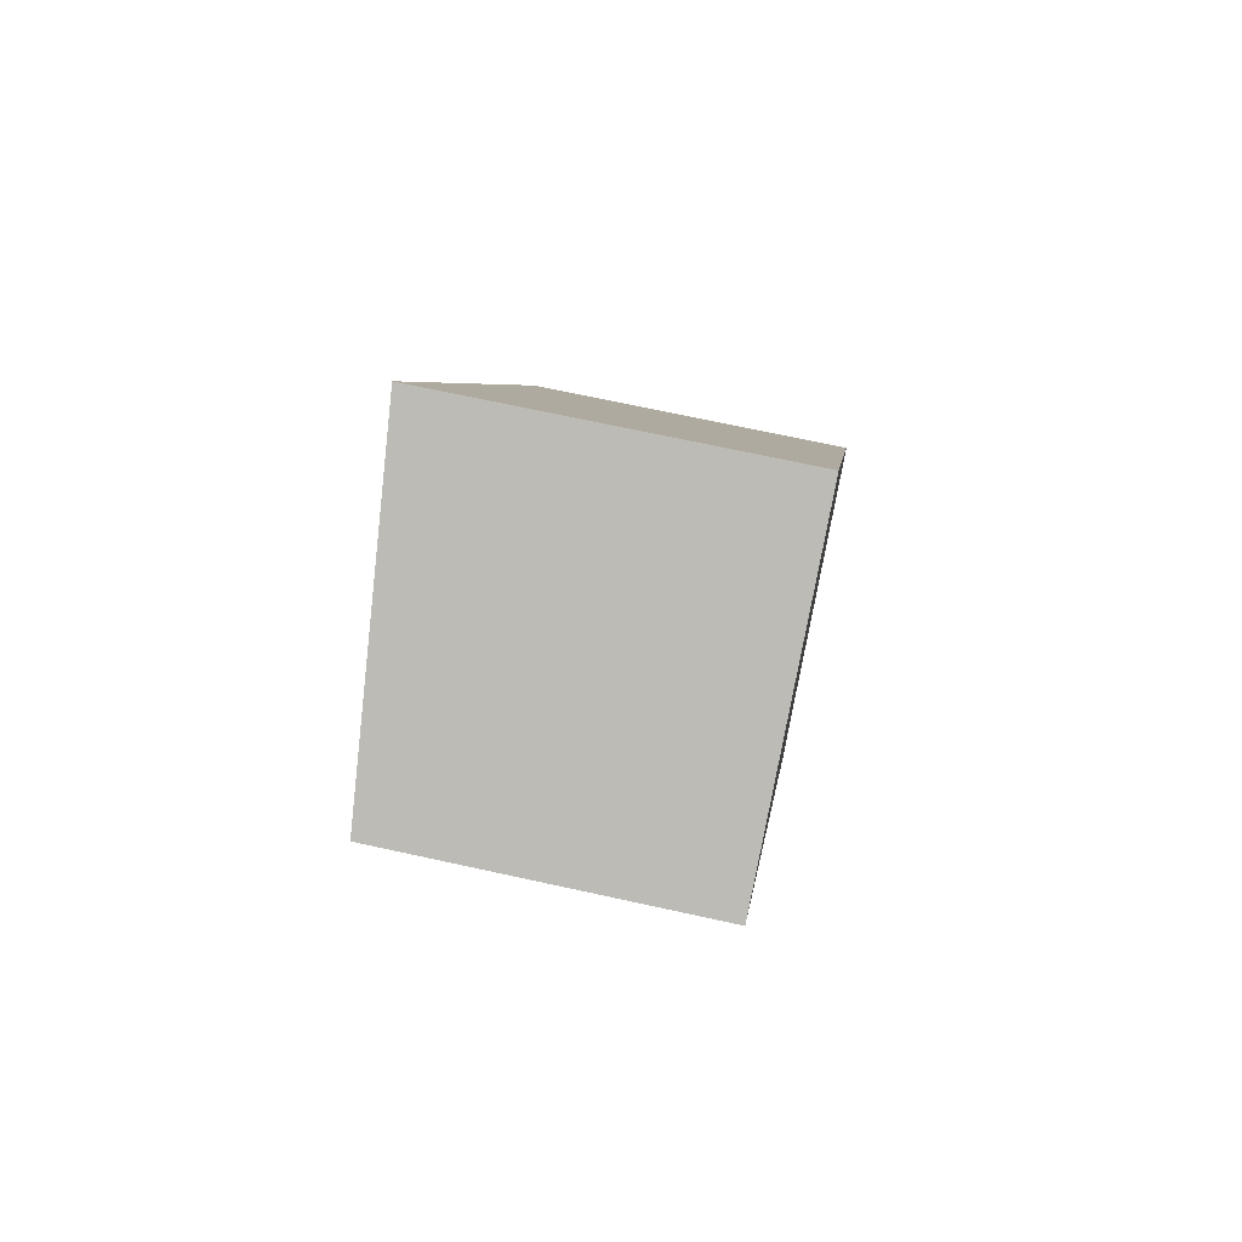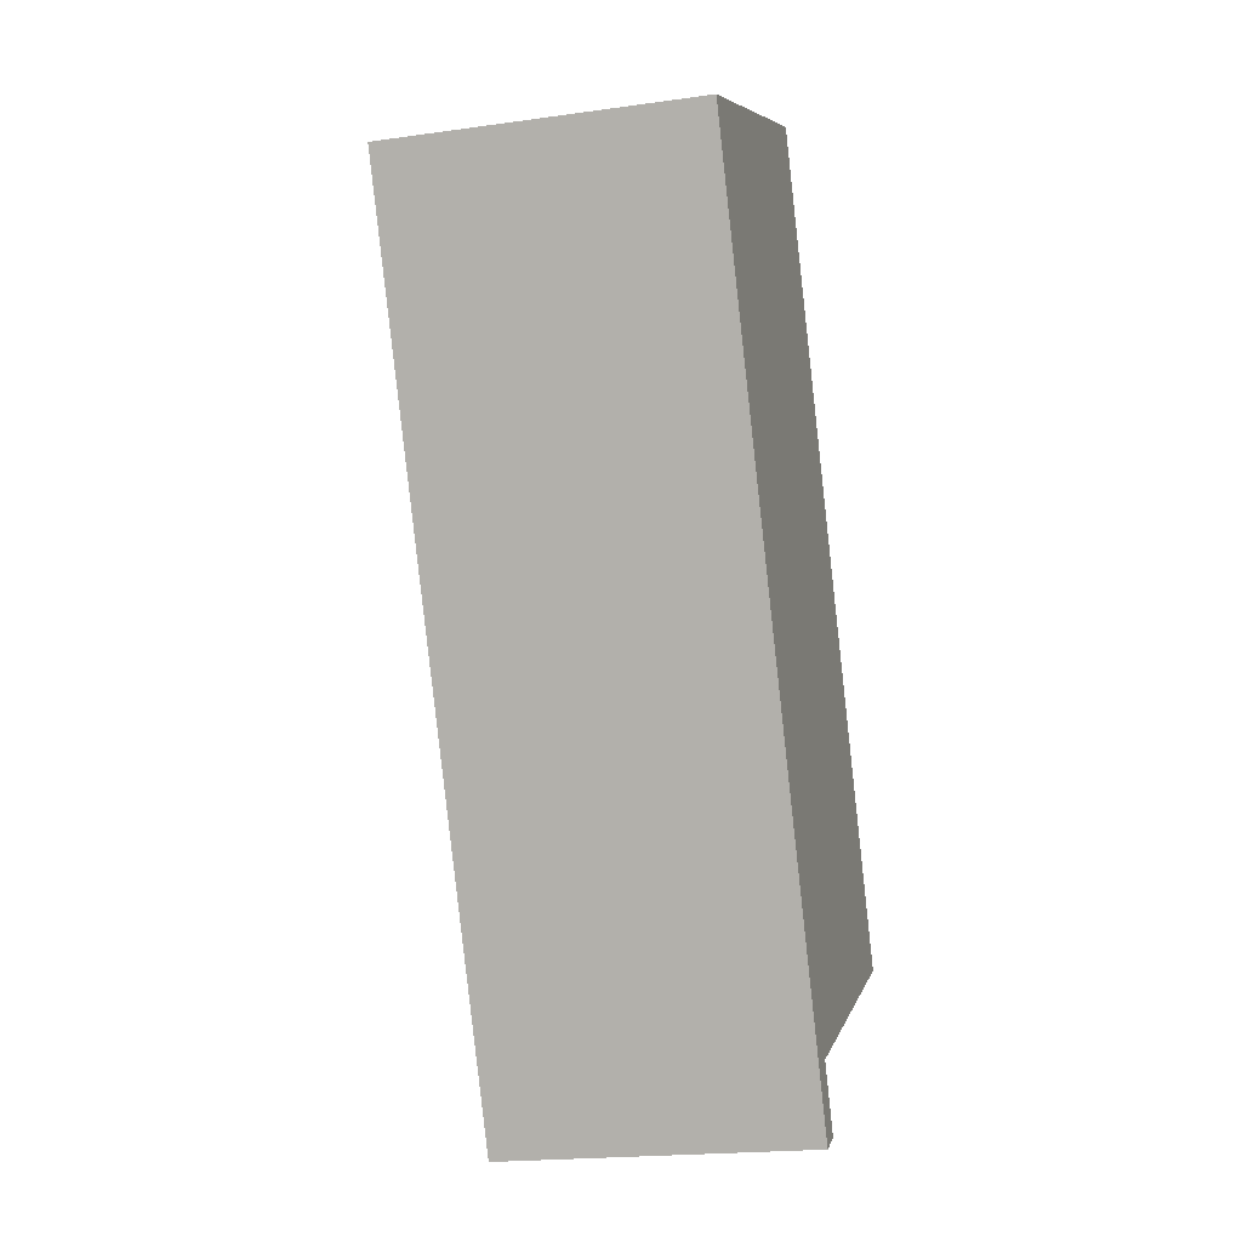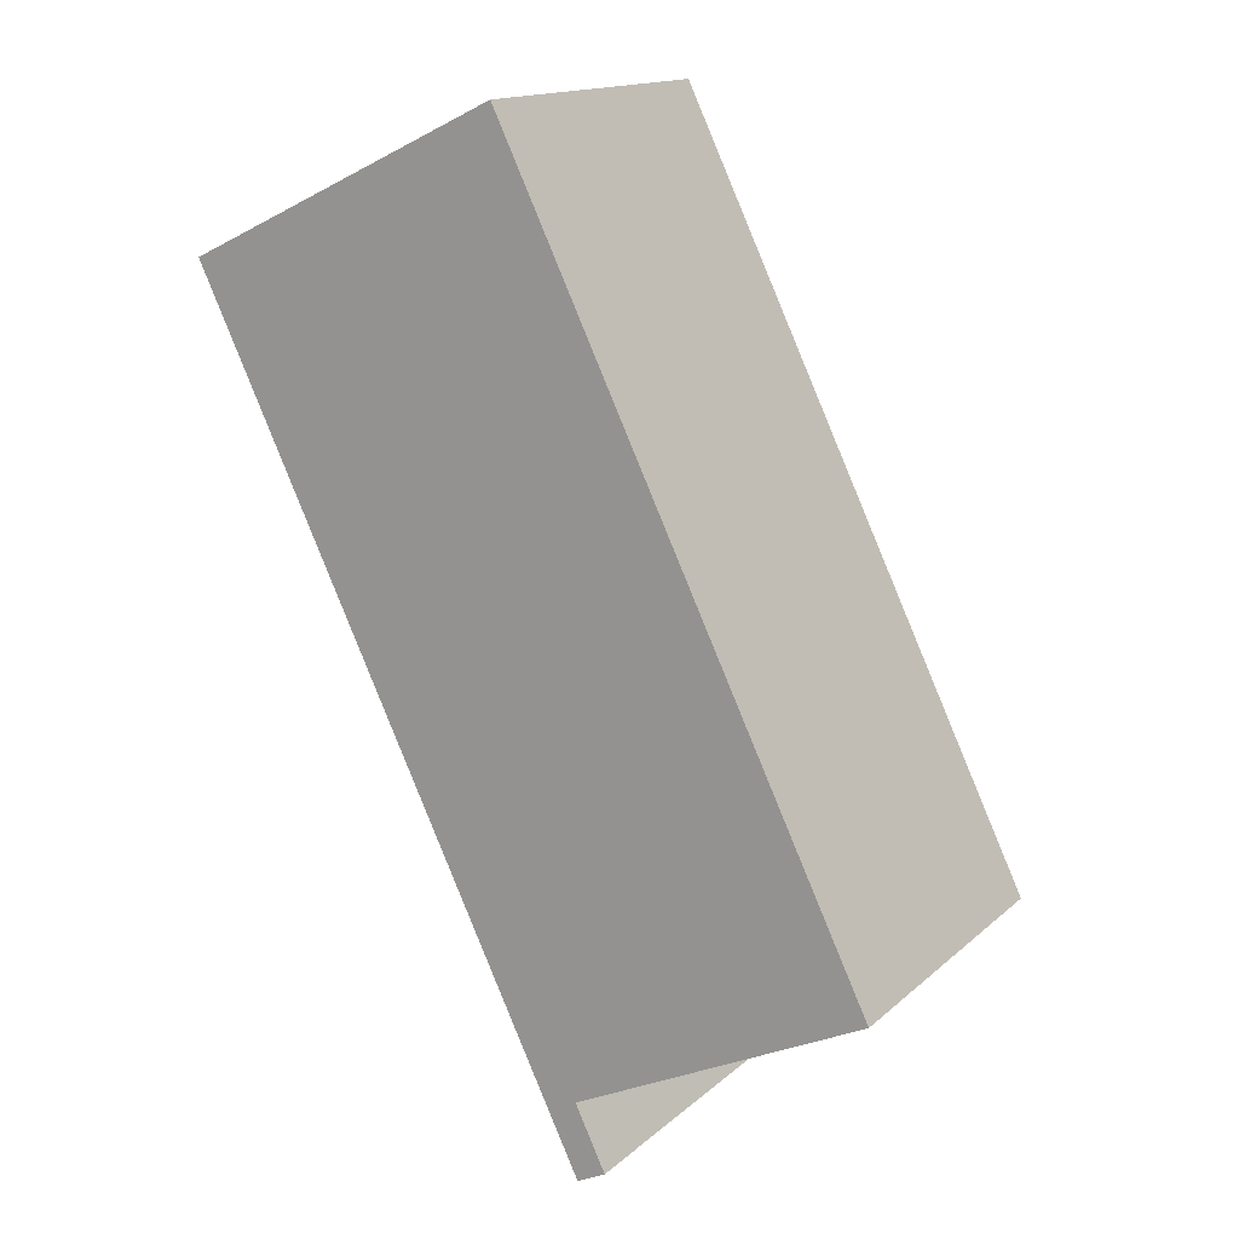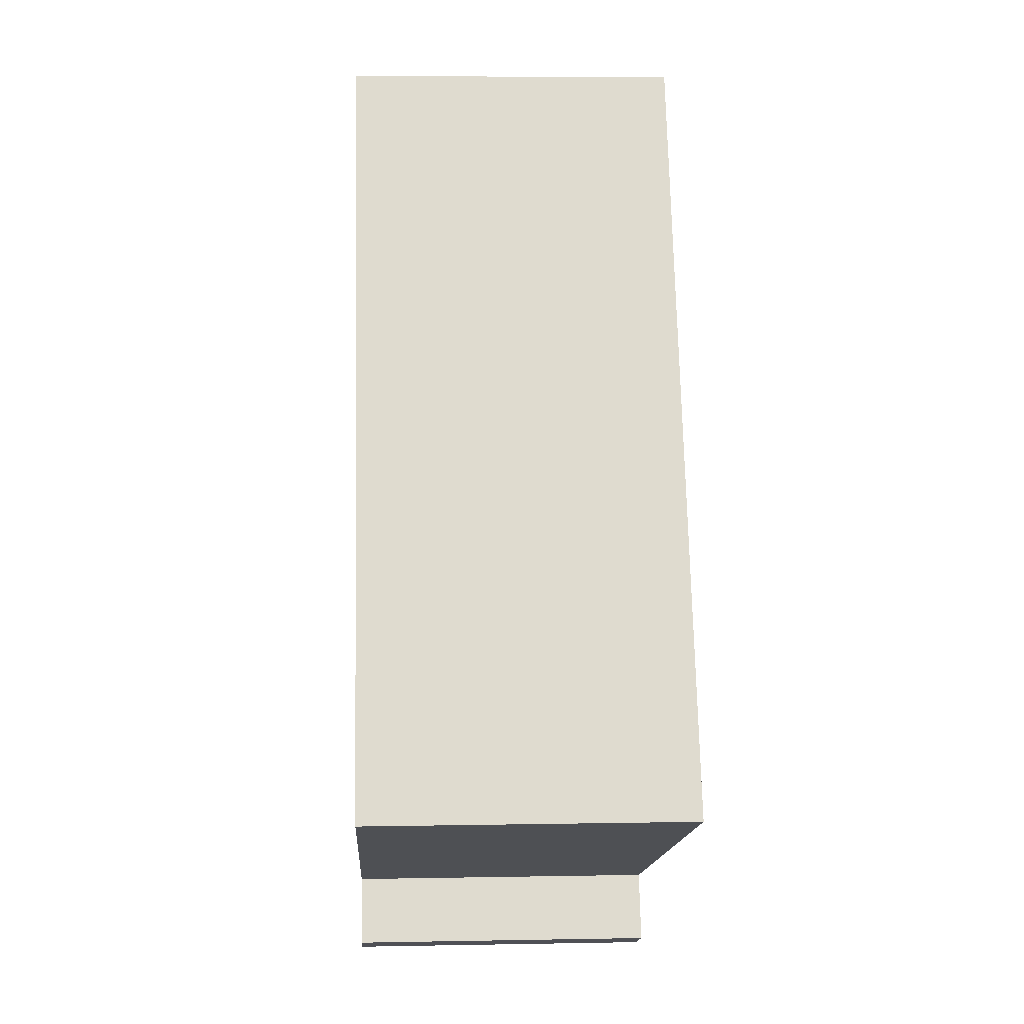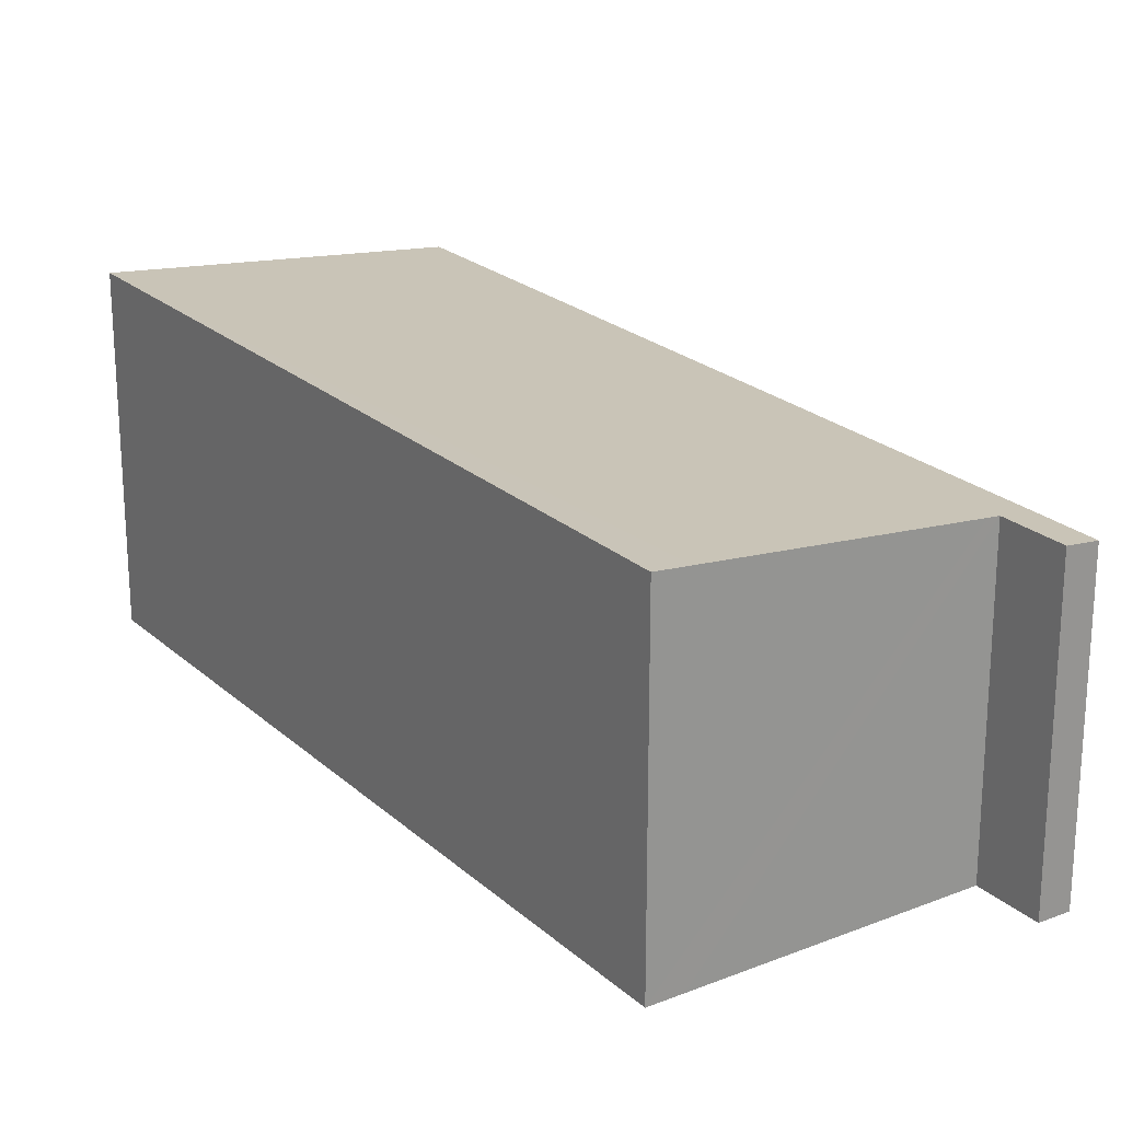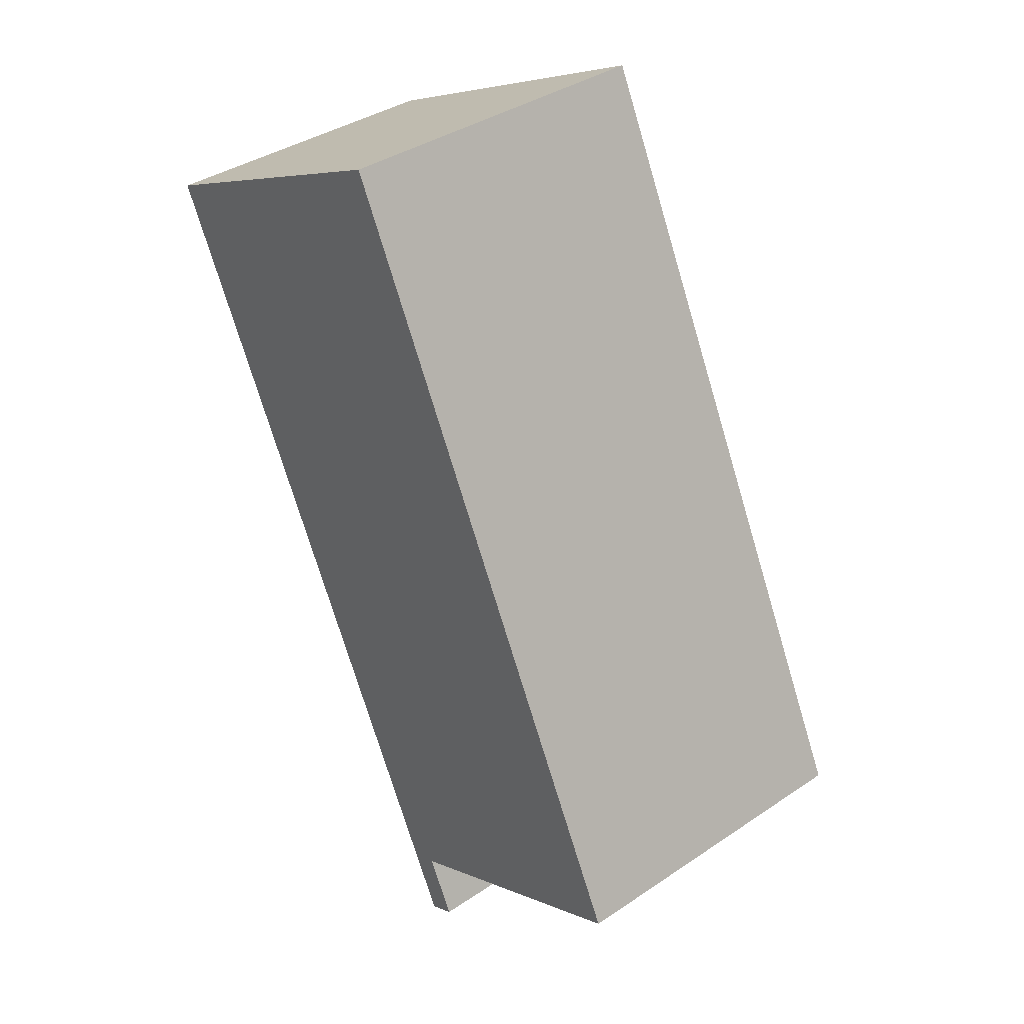
<metadata>
{"format":"obj","ext":"obj","renderer":"f3d","projection":"perspective","resolution":1024,"background":"white","views":[{"elev":69.6,"azim":-77.6,"up":"+Z"},{"elev":-19.8,"azim":-75.4,"up":"+Z"},{"elev":15.2,"azim":30.2,"up":"+Z"},{"elev":6.8,"azim":87.0,"up":"+Z"},{"elev":22.7,"azim":120.0,"up":"+Y"},{"elev":37.8,"azim":49.4,"up":"+Z"}]}
</metadata>
<code>
v  5.629 2.823 -4.958
v  5.366 2.795 -5.085
v  2.612 2.823 1.241
v  0 2.542 1.557e-16
v  3.347 2.578 -6.057
v  3.256 2.568 -6.101
v  3.061 2.542 -6.308
v  3.271 2.542 -6.741
v  3.301 2.568 -6.194
v  3.508 2.568 -6.624
v  3.256 3.736e-16 -6.101
v  3.508 4.056e-16 -6.624
v  3.301 3.793e-16 -6.194
v  2.612 -7.599e-17 1.241
v  5.629 3.036e-16 -4.958
v  3.271 4.128e-16 -6.741
v  5.366 3.114e-16 -5.085
v  3.347 3.709e-16 -6.057
v  0 0 0
v  3.061 3.863e-16 -6.308
g defaultobject
f 1 2 3
f 4 3 2
f 5 4 2
f 6 4 5
f 7 4 6
f 8 7 6
f 9 10 6
f 8 6 10
f 11 9 6
f 9 11 10
f 10 11 12
f 12 11 13
f 14 1 3
f 1 14 15
f 12 8 10
f 8 12 16
f 15 2 1
f 2 15 5
f 5 15 6
f 6 15 17
f 6 17 18
f 6 18 11
f 16 7 8
f 7 16 4
f 4 16 19
f 19 16 20
f 4 14 3
f 14 4 19
f 19 15 14
f 15 19 18
f 18 19 11
f 11 19 20
f 15 18 17
f 11 20 13
f 13 20 12
f 12 20 16

</code>
